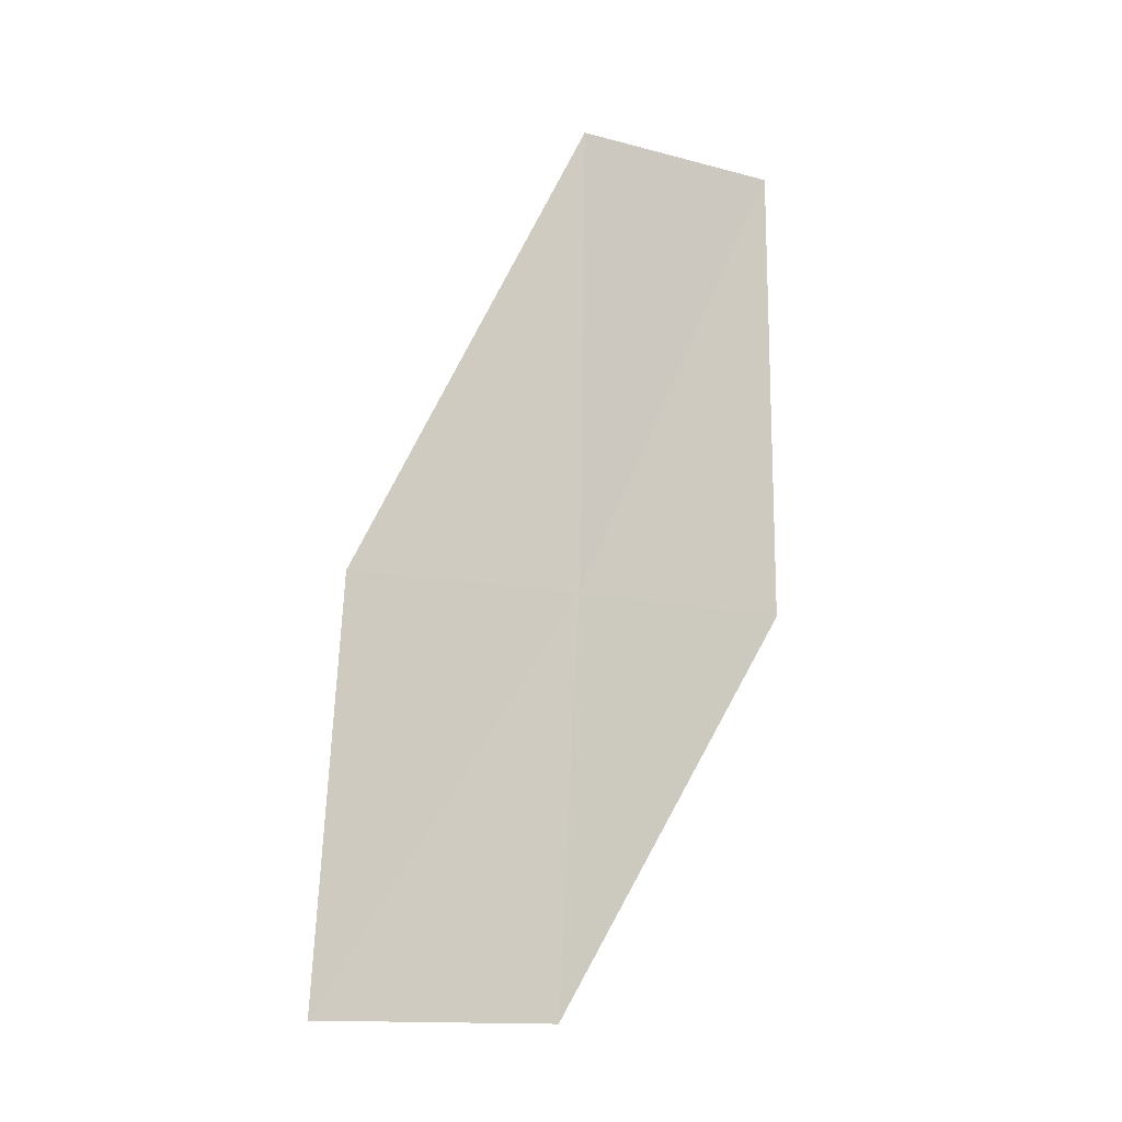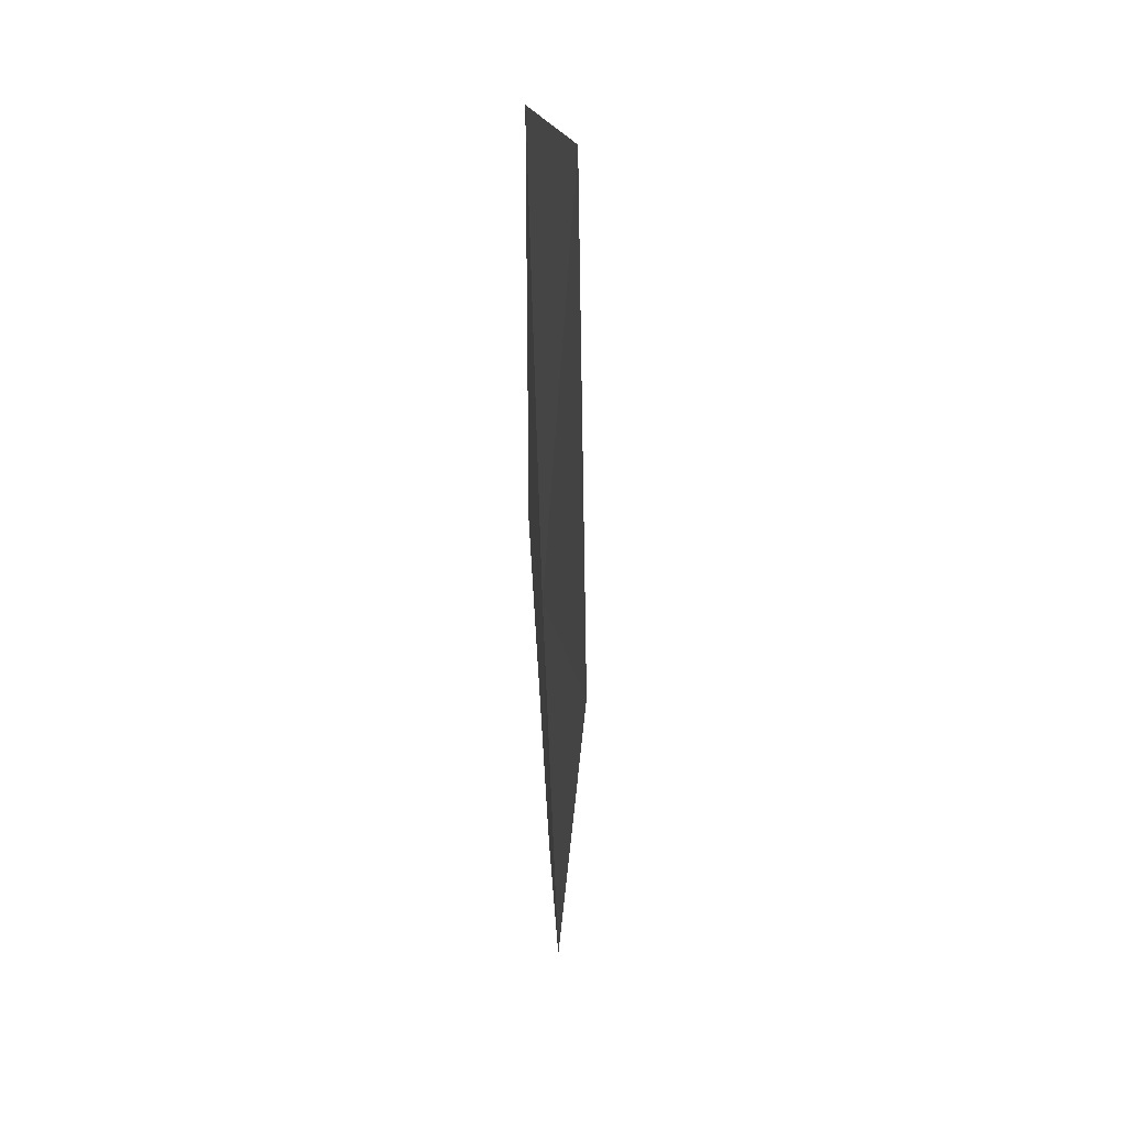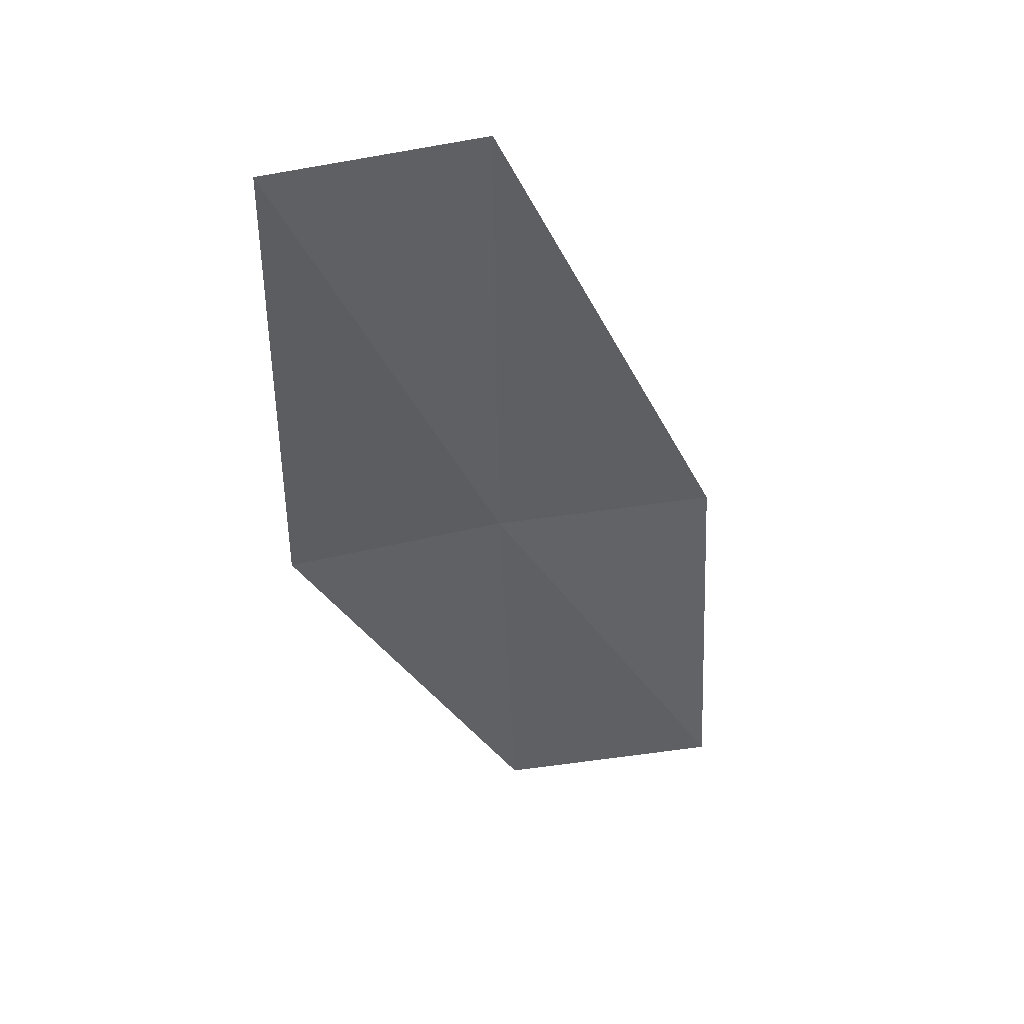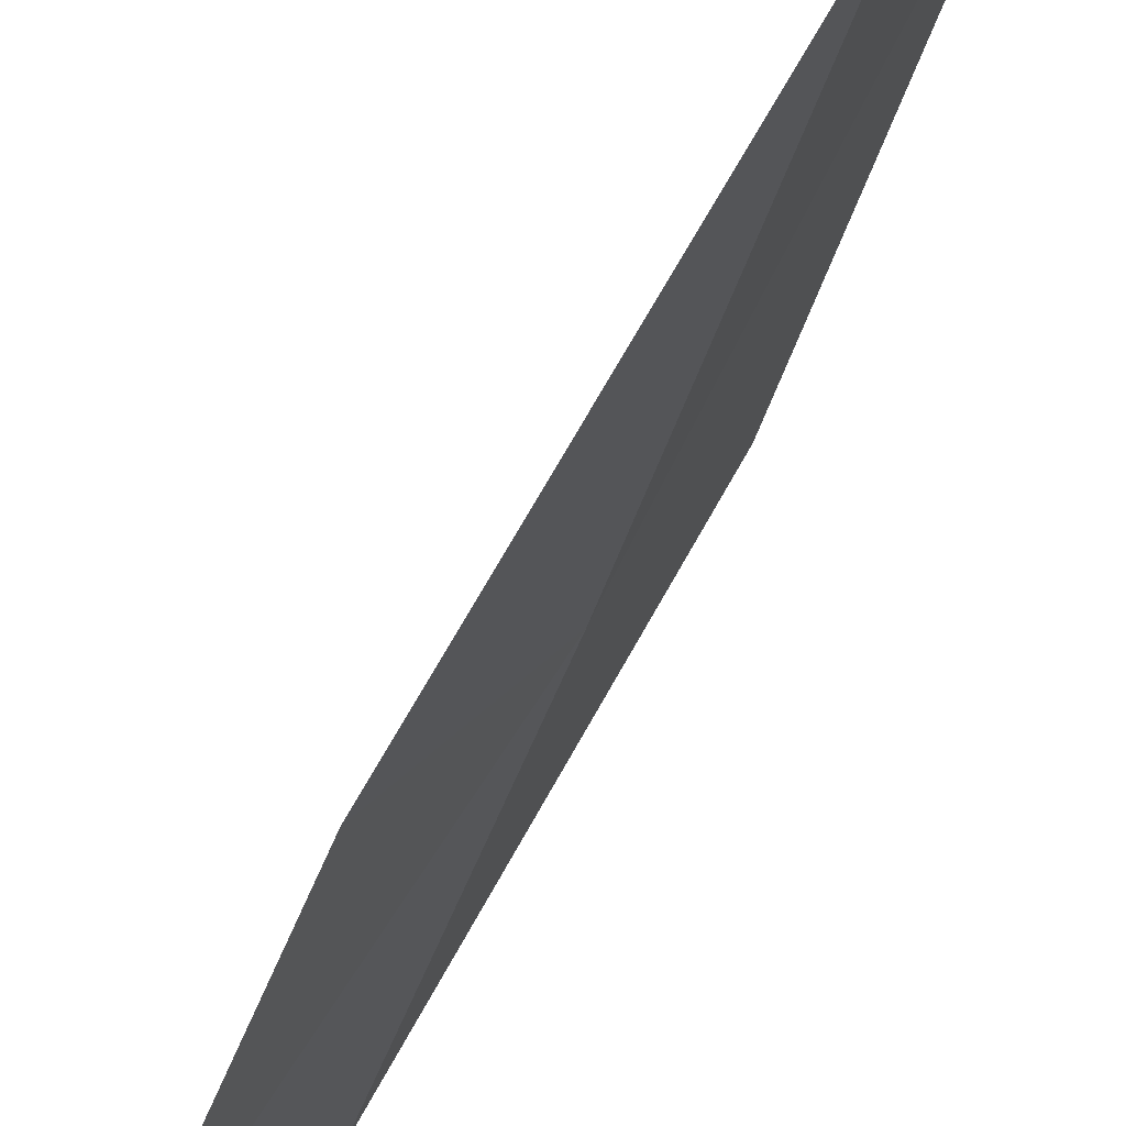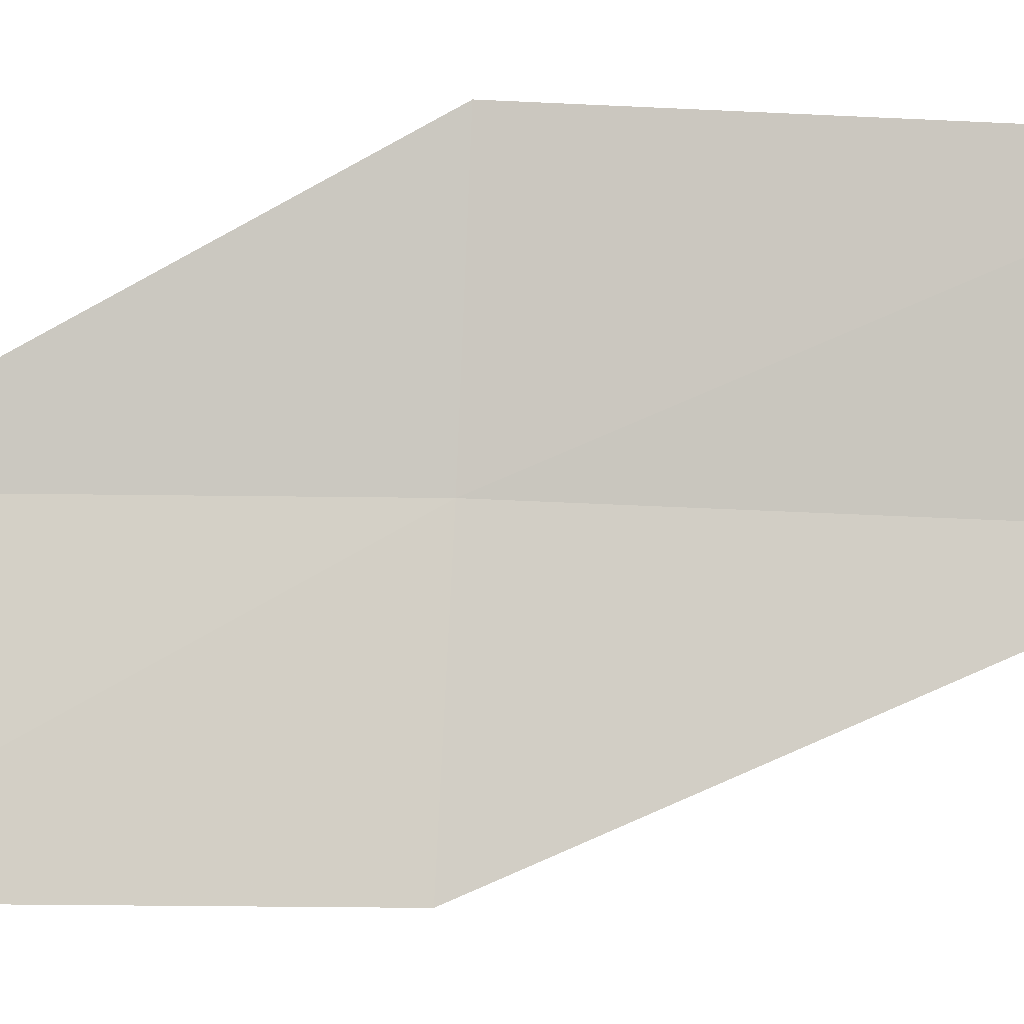
<metadata>
{"format":"obj","ext":"obj","renderer":"f3d","projection":"perspective","resolution":1024,"background":"white","views":[{"elev":-13.5,"azim":35.7,"up":"+Z"},{"elev":20.6,"azim":144.0,"up":"+Z"},{"elev":42.7,"azim":-132.0,"up":"+Z"},{"elev":-52.6,"azim":-17.1,"up":"+Y"},{"elev":22.5,"azim":-84.1,"up":"+Y"}]}
</metadata>
<code>
v -631.8 -340.1 -105.6
v -632.2 -340.7 -105.6
v -631.8 -340.1 -104
v -631.5 -339.4 -105.6
v -631.5 -339.4 -104
v -631.9 -340.1 -106.9
v -632.3 -340.7 -106.9
f 1 3 2
f 1 4 5
f 1 5 3
f 1 7 6
f 1 2 7
f 1 6 4

</code>
